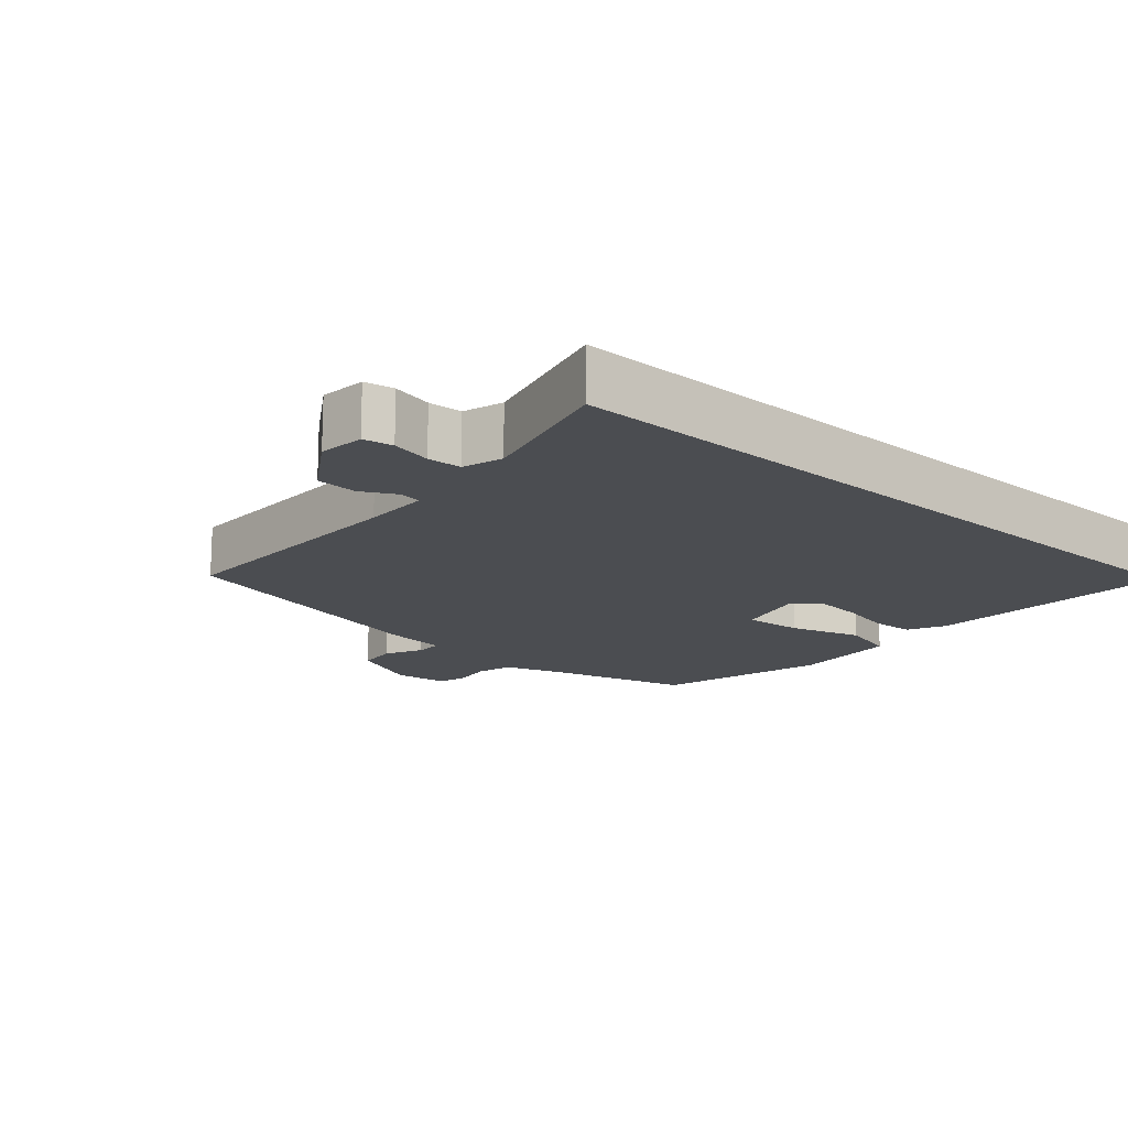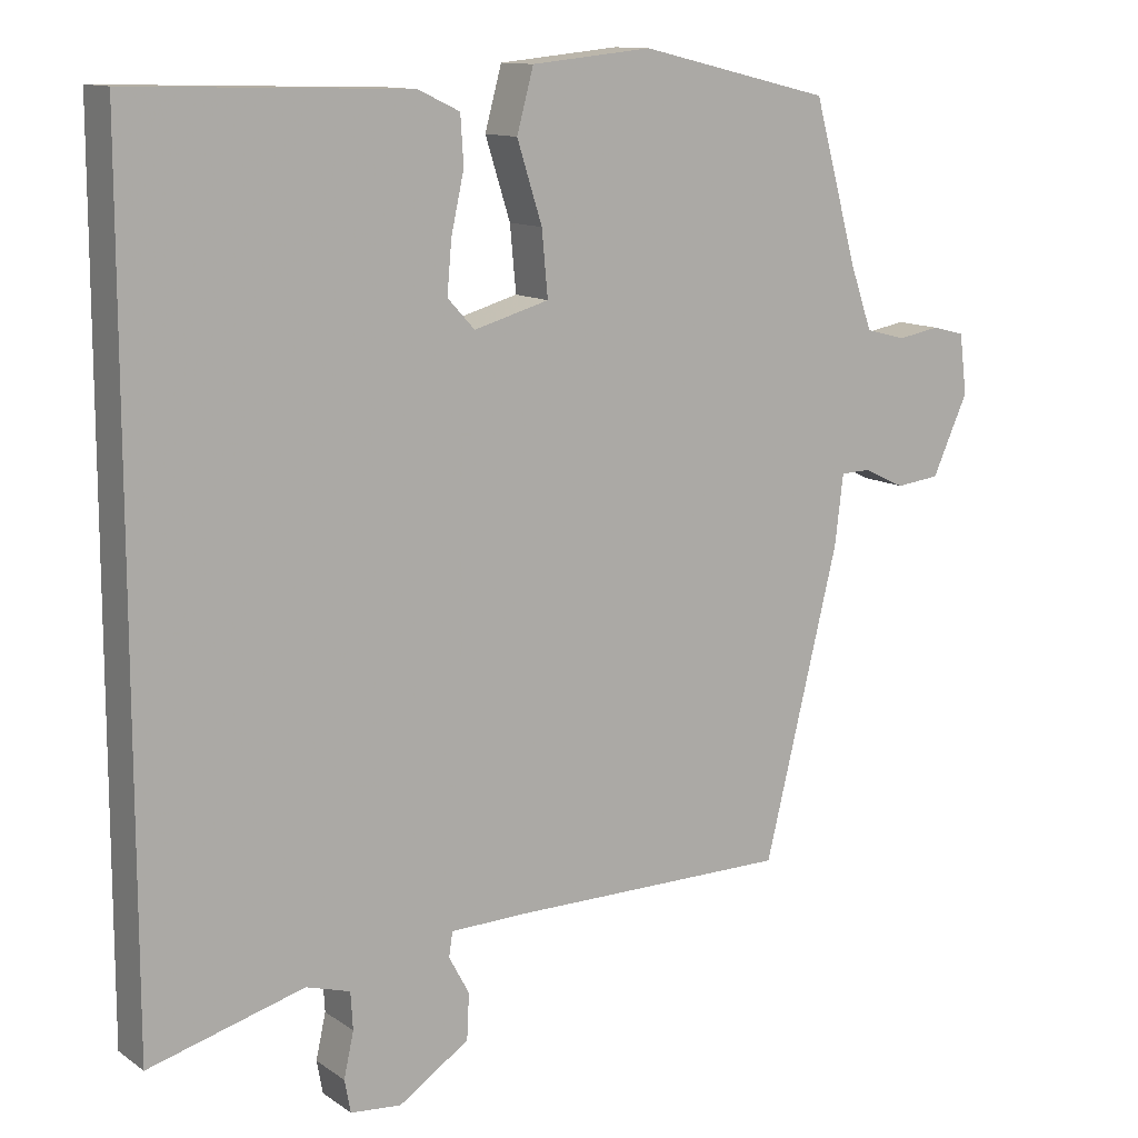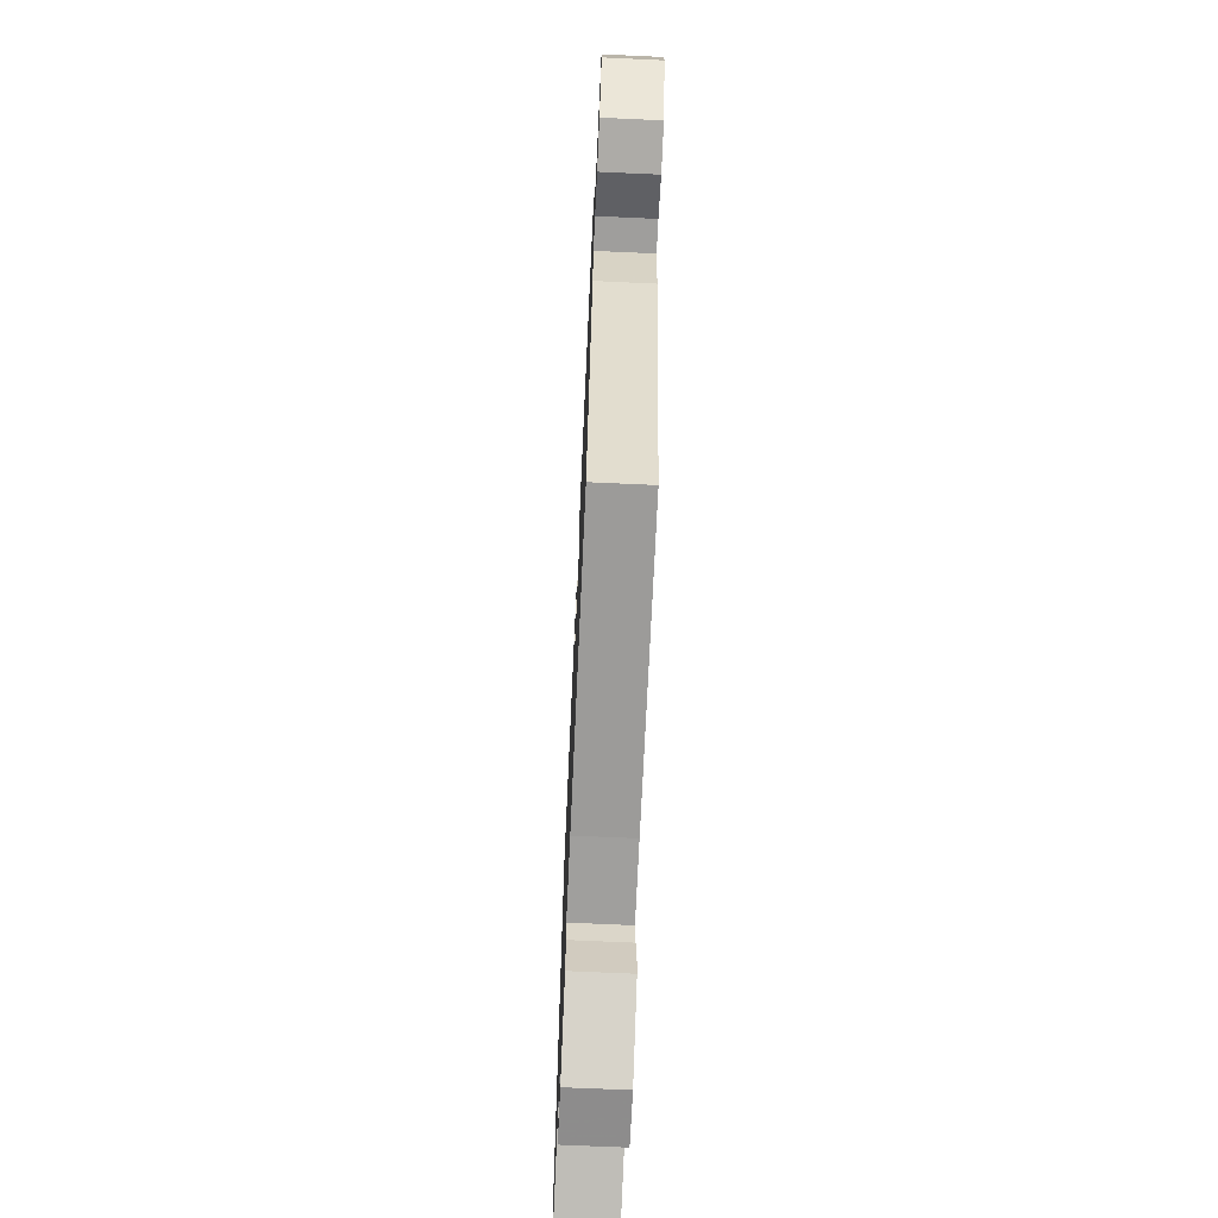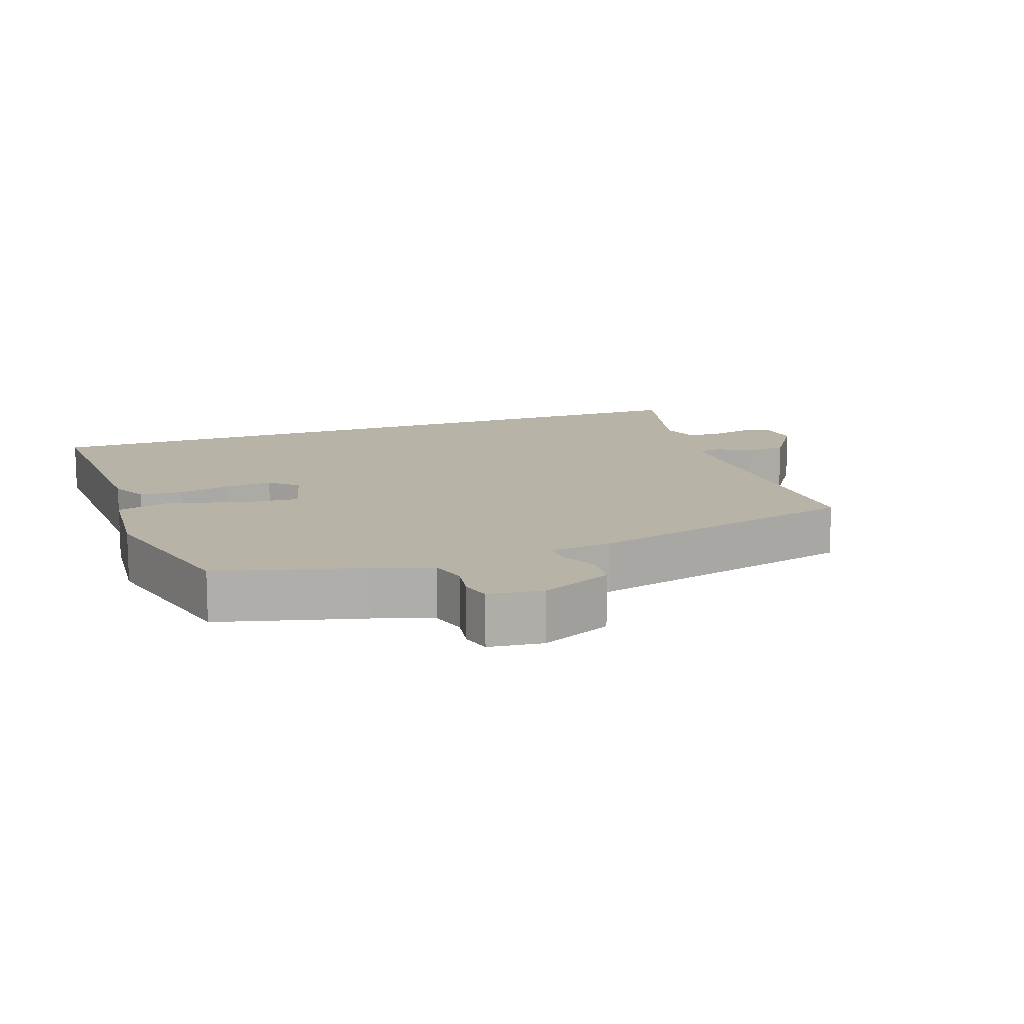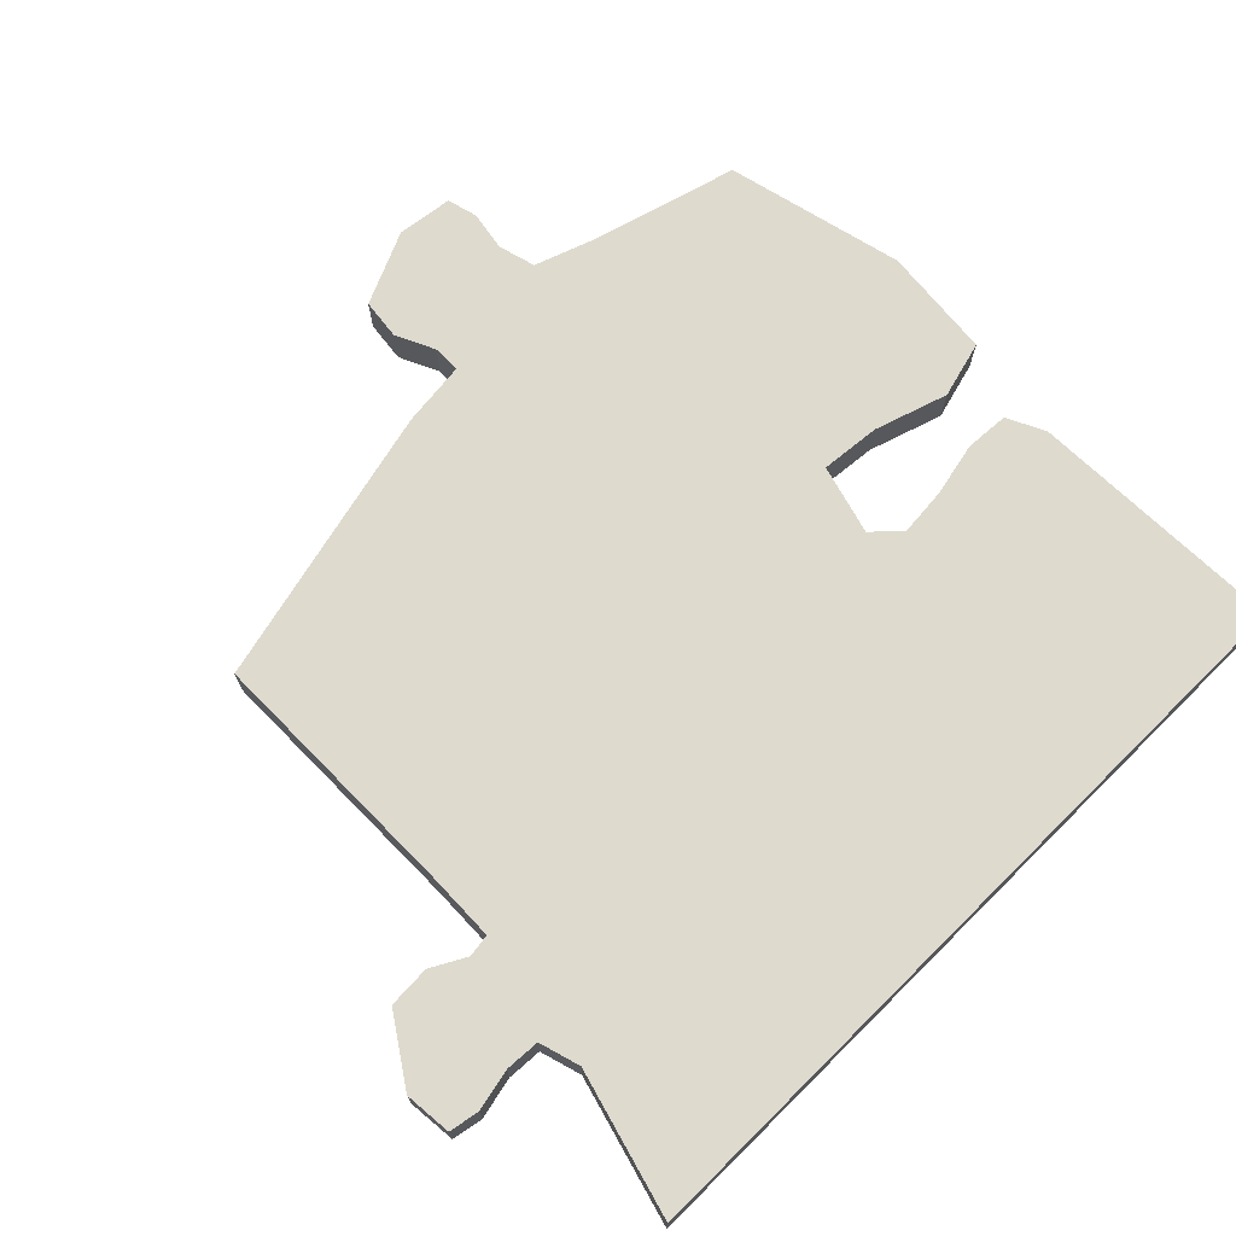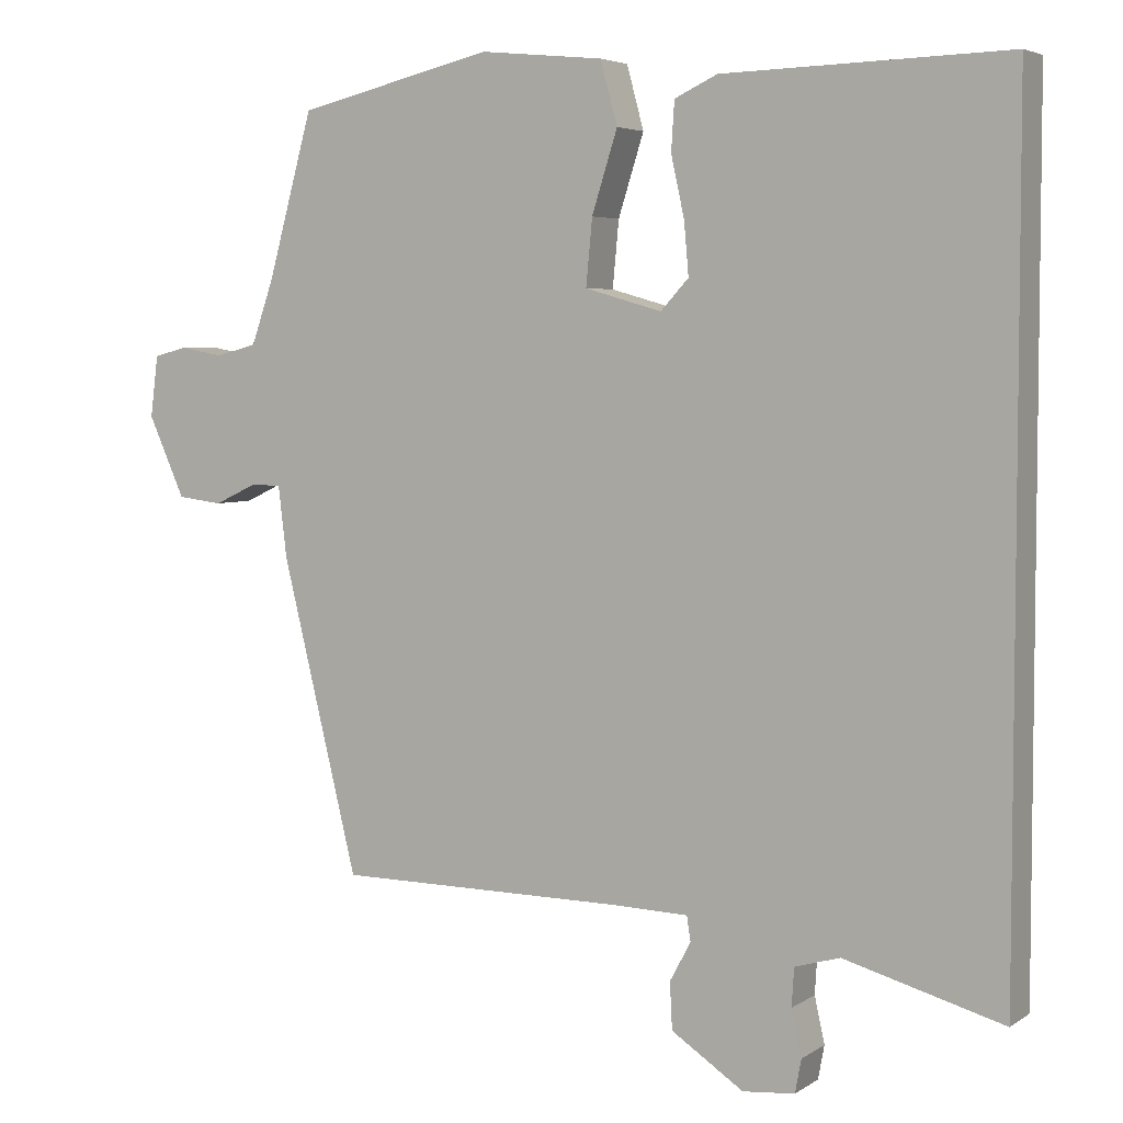
<metadata>
{"format":"obj","ext":"obj","renderer":"f3d","projection":"perspective","resolution":1024,"background":"white","views":[{"elev":-15.7,"azim":-132.1,"up":"+Y"},{"elev":12.0,"azim":-32.9,"up":"+Z"},{"elev":-69.5,"azim":87.4,"up":"+Z"},{"elev":12.7,"azim":69.8,"up":"+Y"},{"elev":71.2,"azim":-134.7,"up":"+Y"},{"elev":4.6,"azim":-151.9,"up":"+Z"}]}
</metadata>
<code>
v 0.372 0.07 -0.479
v -0.002 0.07 -0.481
v -0.098 0.07 -0.484
v -0.103 0.07 -0.516
v -0.076 0.07 -0.566
v -0.079 0.07 -0.626
v -0.172 0.07 -0.688
v -0.239 0.07 -0.682
v -0.247 0.07 -0.639
v -0.234 0.07 -0.58
v -0.237 0.07 -0.531
v -0.295 0.07 -0.514
v -0.5 0.07 -0.571
v -0.5 0.07 0.516
v -0.133 0.07 0.506
v -0.078 0.07 0.48
v -0.074 0.07 0.417
v -0.091 0.07 0.34
v -0.097 0.07 0.272
v -0.061 0.07 0.233
v 0.038 0.07 0.261
v 0.03 0.07 0.346
v -0.003 0.07 0.45
v 0.019 0.07 0.531
v 0.178 0.07 0.547
v 0.431 0.07 0.487
v 0.489 0.07 0.277
v 0.518 0.07 0.194
v 0.571 0.07 0.18
v 0.627 0.07 0.19
v 0.67 0.07 0.179
v 0.68 0.07 0.1
v 0.633 0.07 -0.004
v 0.575 0.07 -0.011
v 0.52 0.07 0.015
v 0.481 0.07 0.014
v 0.47 0.07 -0.078
v 0.372 0 -0.479
v -0.002 0 -0.481
v -0.098 0 -0.484
v -0.103 0 -0.516
v -0.076 0 -0.566
v -0.079 0 -0.626
v -0.172 0 -0.688
v -0.239 0 -0.682
v -0.247 0 -0.639
v -0.234 0 -0.58
v -0.237 0 -0.531
v -0.295 0 -0.514
v -0.5 0 -0.571
v -0.5 0 0.516
v -0.133 0 0.506
v -0.078 0 0.48
v -0.074 0 0.417
v -0.091 0 0.34
v -0.097 0 0.272
v -0.061 0 0.233
v 0.038 0 0.261
v 0.03 0 0.346
v -0.003 0 0.45
v 0.019 0 0.531
v 0.178 0 0.547
v 0.431 0 0.487
v 0.489 0 0.277
v 0.518 0 0.194
v 0.571 0 0.18
v 0.627 0 0.19
v 0.67 0 0.179
v 0.68 0 0.1
v 0.633 0 -0.004
v 0.575 0 -0.011
v 0.52 0 0.015
v 0.481 0 0.014
v 0.47 0 -0.078
f 36 37 1 2
f 33 34 35
f 32 33 35
f 31 32 35
f 30 31 35
f 29 30 35
f 28 29 35 36
f 36 2 3
f 28 36 3
f 27 28 3
f 25 26 27
f 24 25 27
f 23 24 27
f 22 23 27
f 21 22 27
f 20 21 27 3
f 16 17 18
f 15 16 18
f 14 15 18
f 13 14 18
f 12 13 18
f 11 12 18 19
f 20 3 4
f 19 20 4
f 11 19 4
f 10 11 4
f 8 9 10
f 7 8 10
f 6 7 10
f 5 6 10
f 4 5 10
f 39 38 74 73
f 72 71 70
f 72 70 69
f 72 69 68
f 72 68 67
f 72 67 66
f 73 72 66 65
f 40 39 73
f 40 73 65
f 40 65 64
f 64 63 62
f 64 62 61
f 64 61 60
f 64 60 59
f 64 59 58
f 40 64 58 57
f 55 54 53
f 55 53 52
f 55 52 51
f 55 51 50
f 55 50 49
f 56 55 49 48
f 41 40 57
f 41 57 56
f 41 56 48
f 41 48 47
f 47 46 45
f 47 45 44
f 47 44 43
f 47 43 42
f 47 42 41
f 1 38 39 2
f 2 39 40 3
f 3 40 41 4
f 4 41 42 5
f 5 42 43 6
f 6 43 44 7
f 7 44 45 8
f 8 45 46 9
f 9 46 47 10
f 10 47 48 11
f 11 48 49 12
f 12 49 50 13
f 13 50 51 14
f 14 51 52 15
f 15 52 53 16
f 16 53 54 17
f 17 54 55 18
f 18 55 56 19
f 19 56 57 20
f 20 57 58 21
f 21 58 59 22
f 22 59 60 23
f 23 60 61 24
f 24 61 62 25
f 25 62 63 26
f 26 63 64 27
f 27 64 65 28
f 28 65 66 29
f 29 66 67 30
f 30 67 68 31
f 31 68 69 32
f 32 69 70 33
f 33 70 71 34
f 34 71 72 35
f 35 72 73 36
f 36 73 74 37
f 37 74 38 1

</code>
